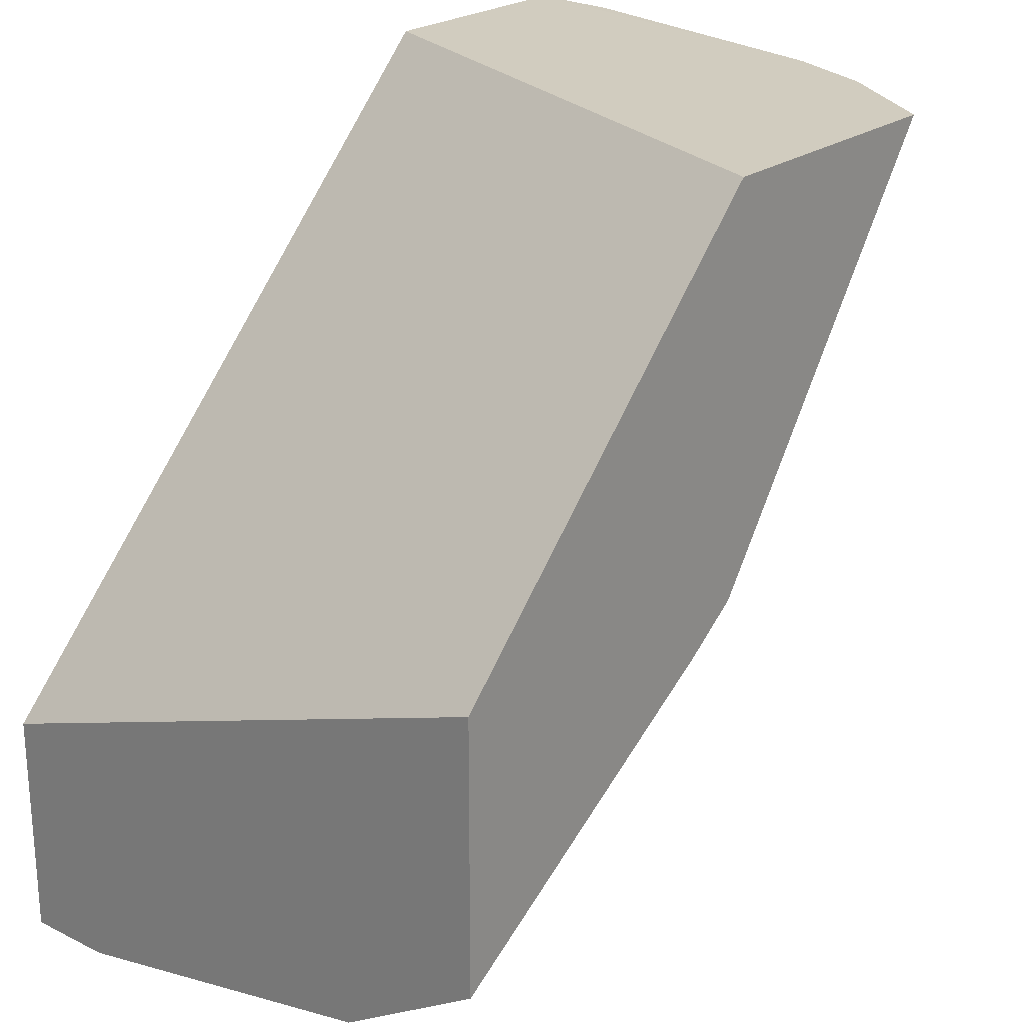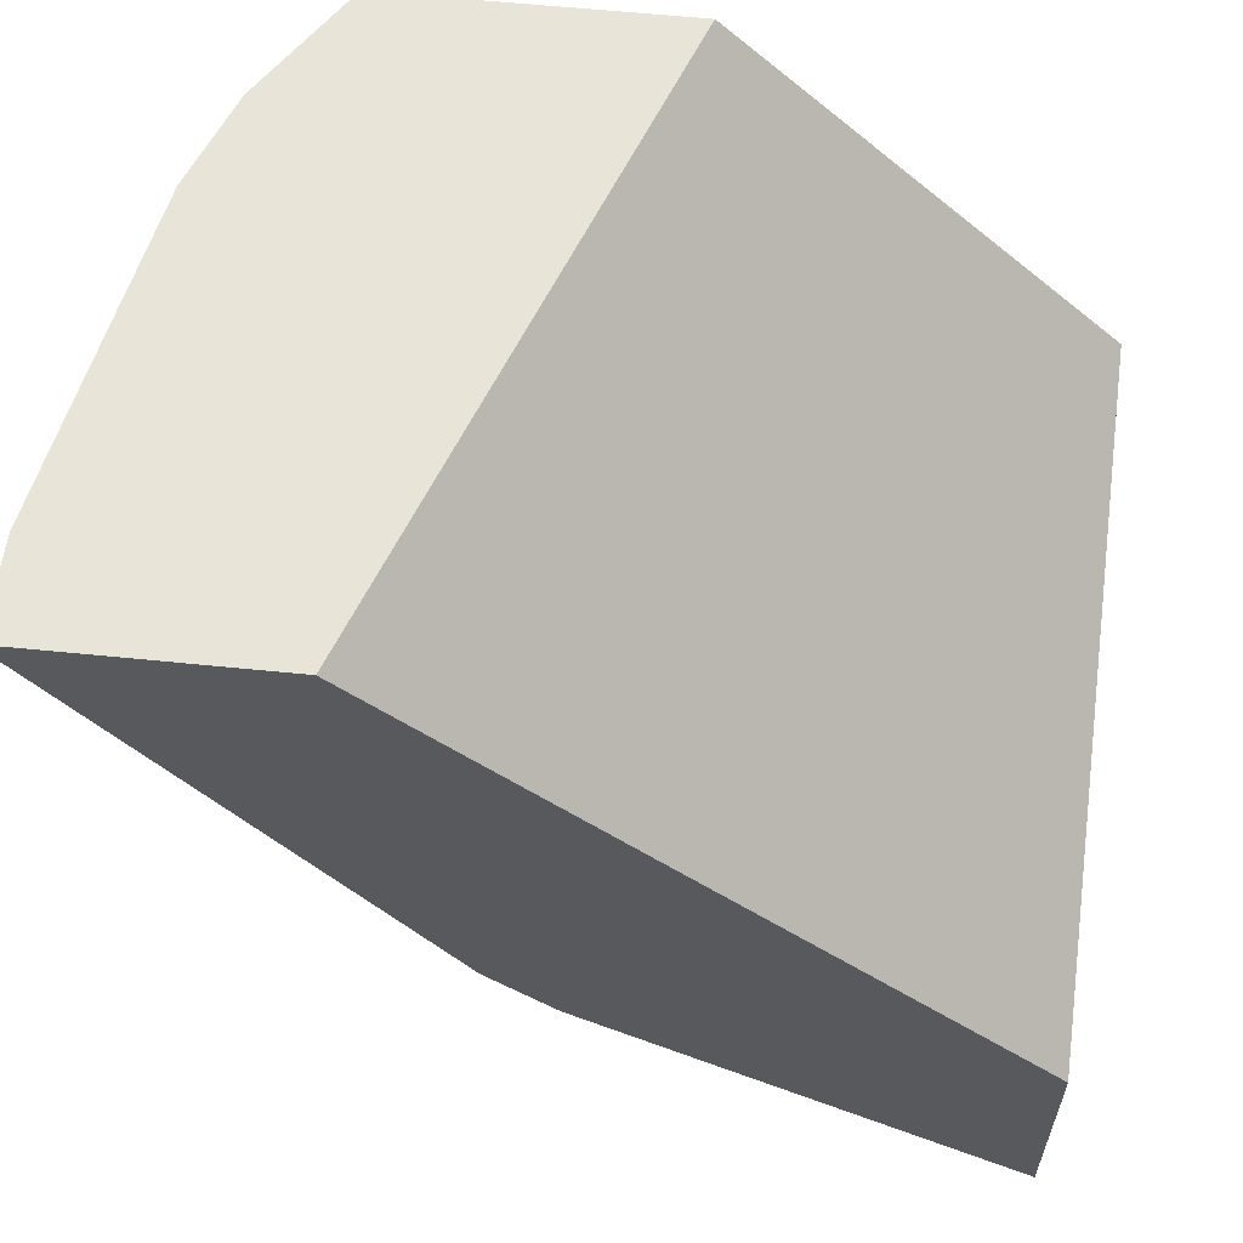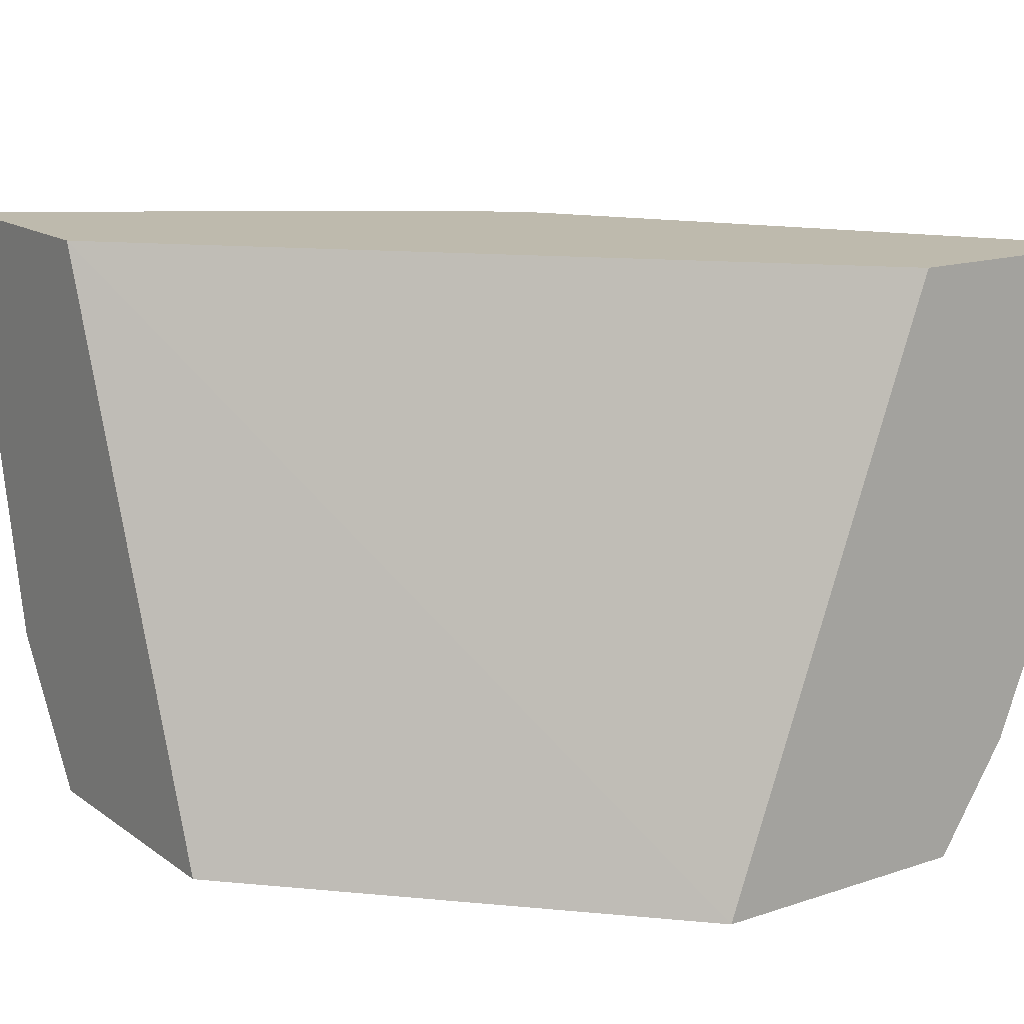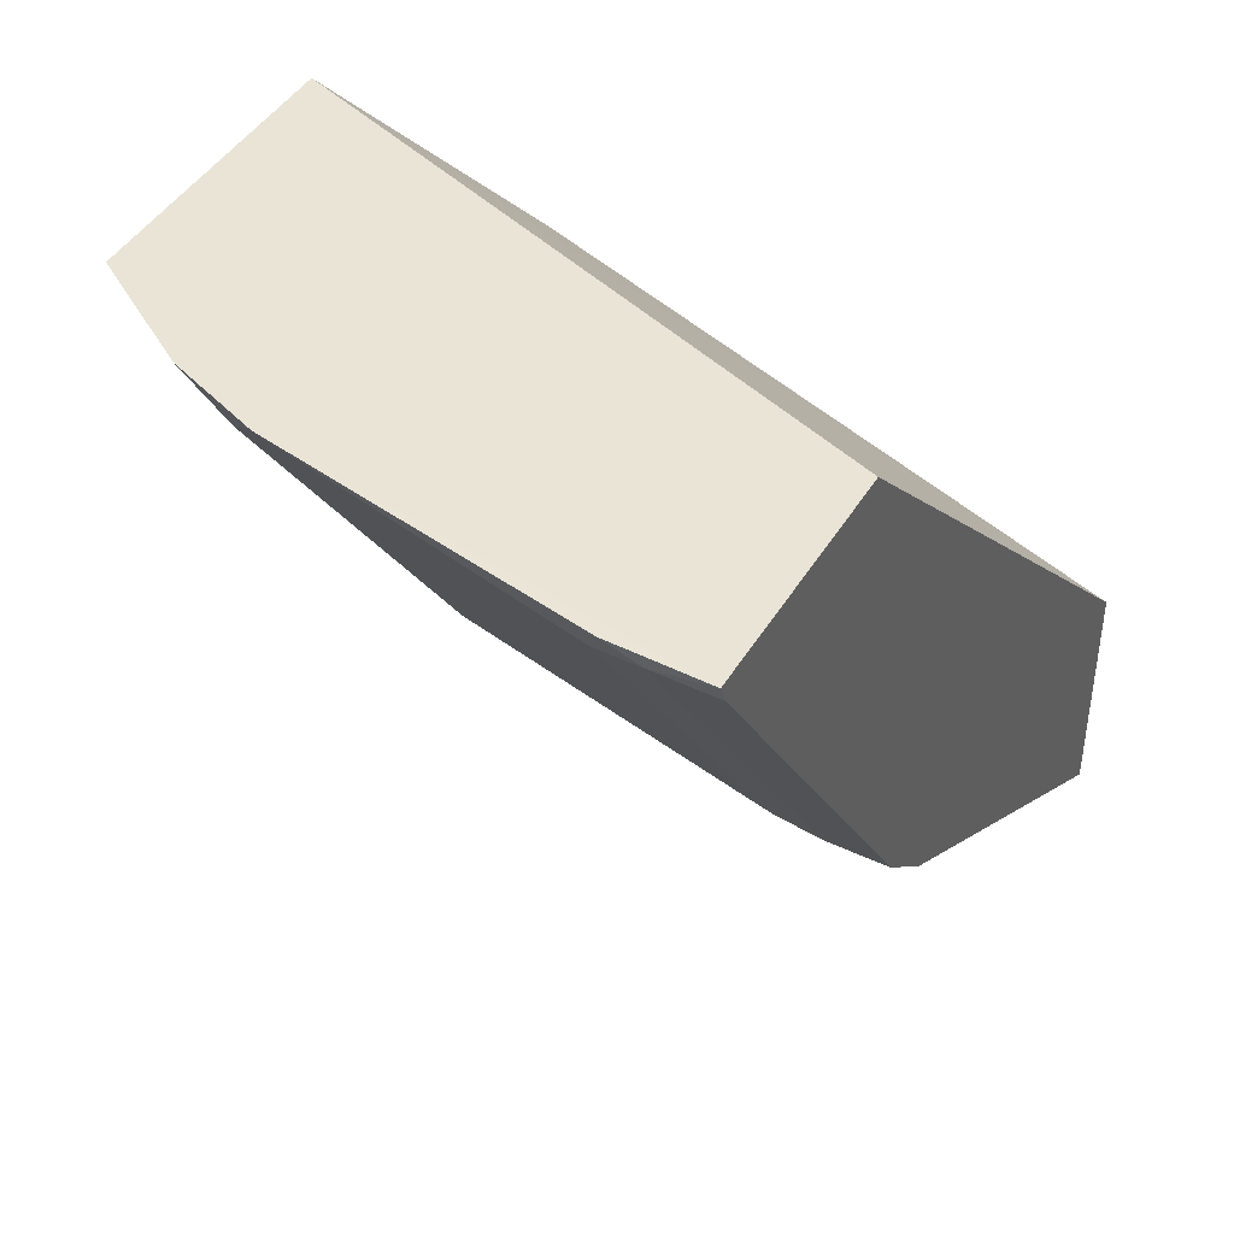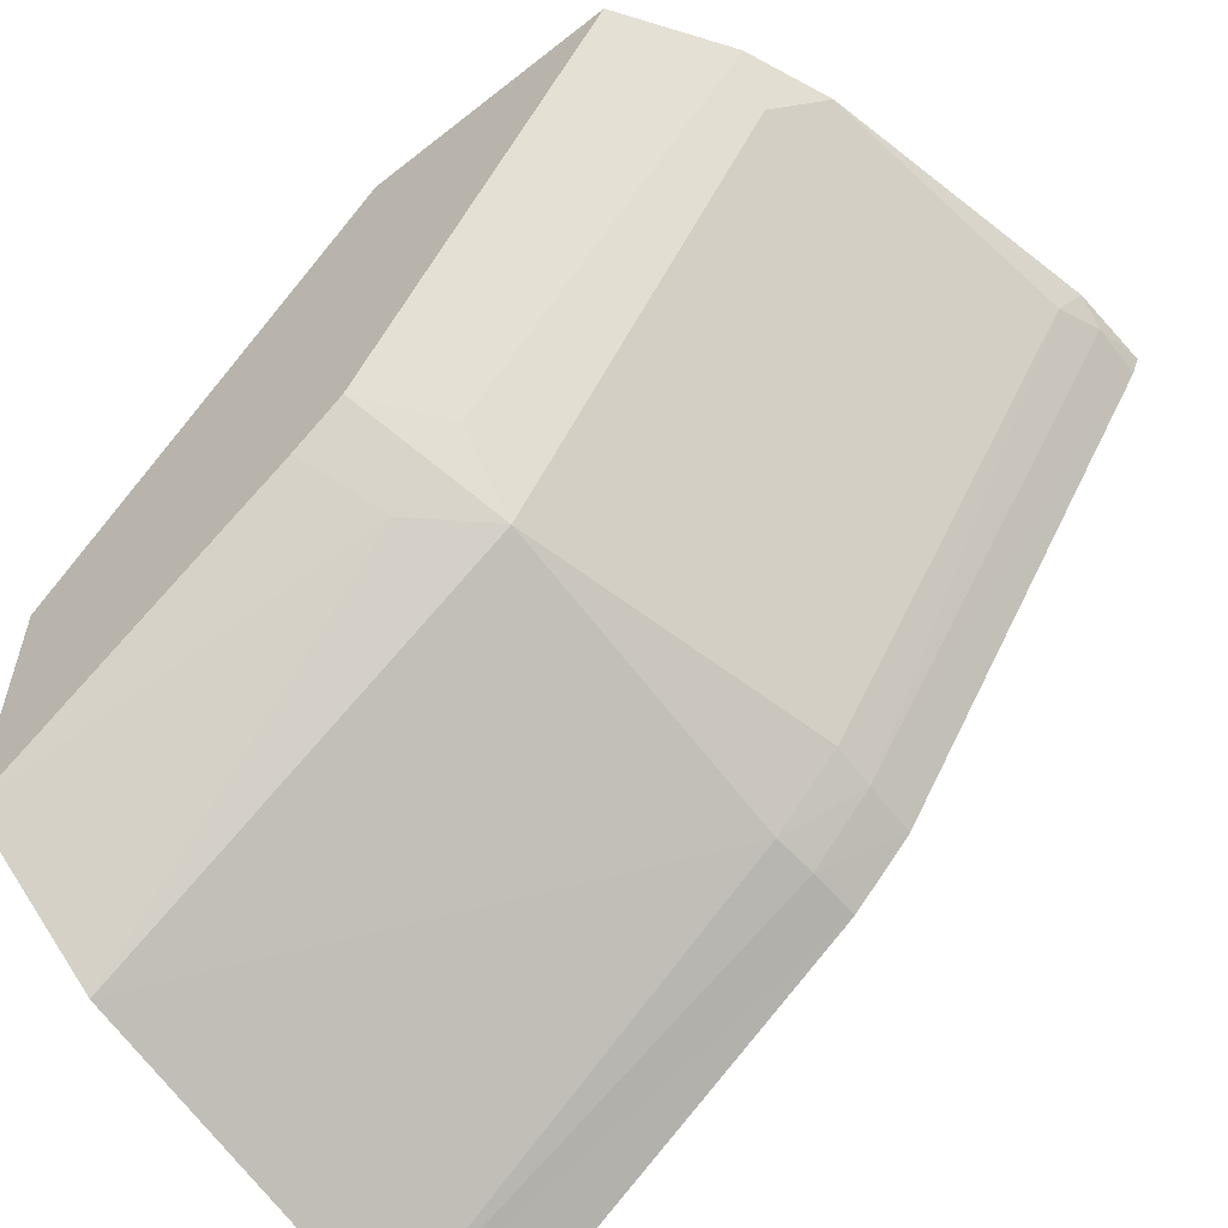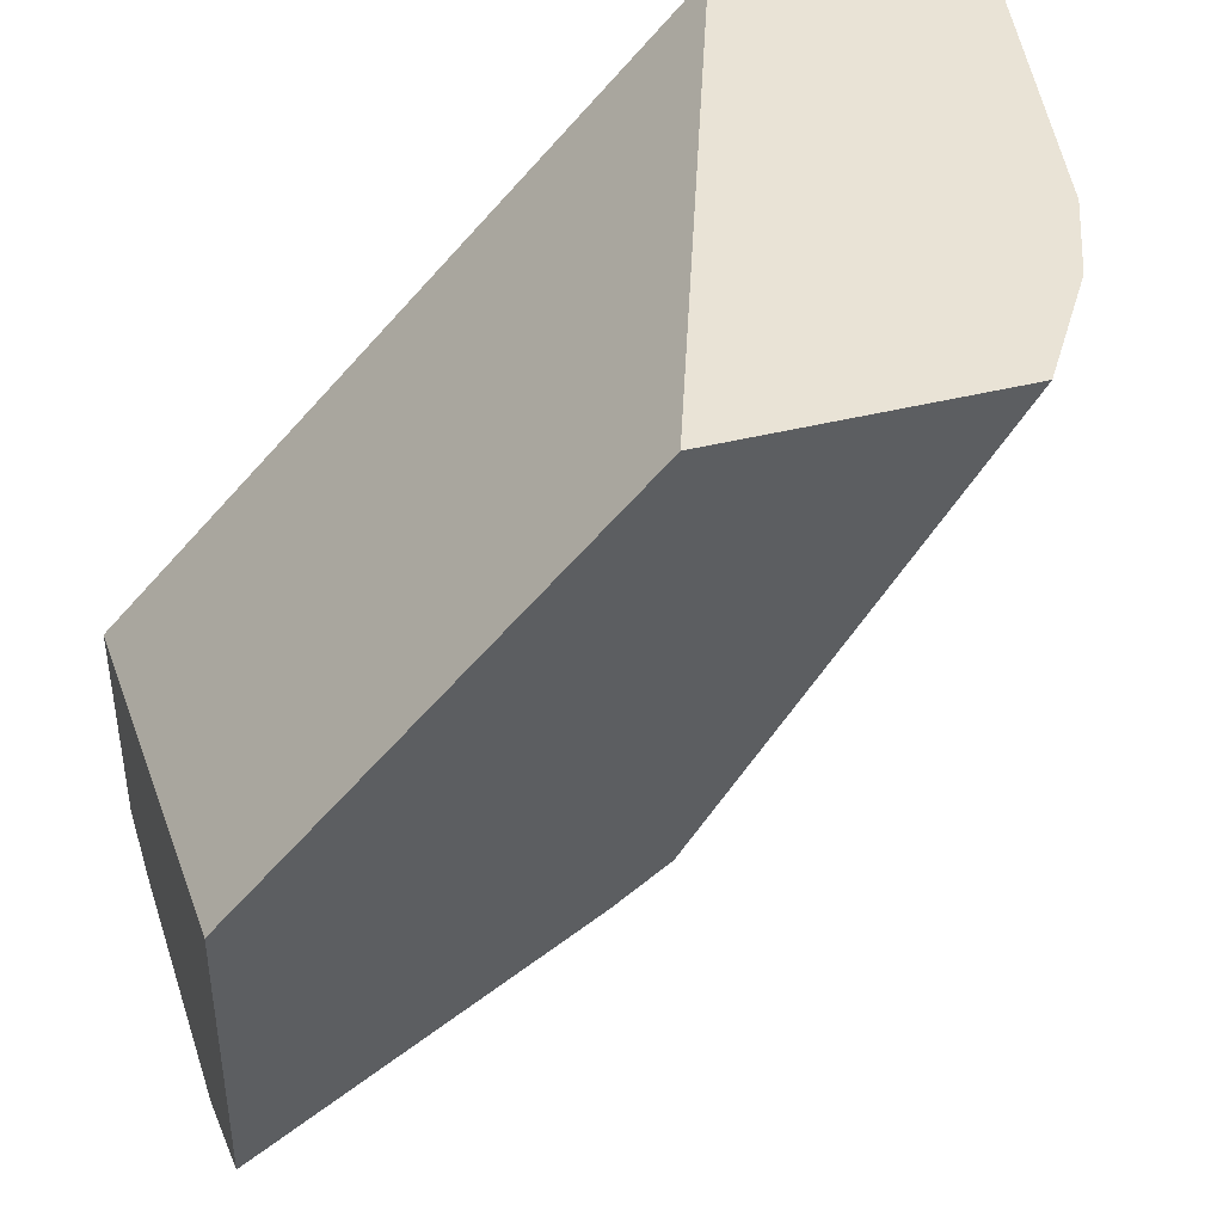
<metadata>
{"format":"obj","ext":"obj","renderer":"f3d","projection":"perspective","resolution":1024,"background":"white","views":[{"elev":23.9,"azim":-49.5,"up":"+Z"},{"elev":60.3,"azim":-174.1,"up":"+Z"},{"elev":15.4,"azim":-34.9,"up":"+Y"},{"elev":43.8,"azim":119.0,"up":"+Z"},{"elev":-57.6,"azim":39.3,"up":"+Z"},{"elev":42.1,"azim":-16.8,"up":"+Z"}]}
</metadata>
<code>
o wine_glass_collision.038
v 0.04309 0.1407 -0.01862
v 0.03659 0.1407 -0.01862
v 0.04301 0.1381 -0.01862
v 0.0429 0.139 -0.01908
v 0.04286 0.1407 -0.01915
v 0.03047 0.1238 -0.01862
v 0.02017 0.1407 -0.03555
v 0.04248 0.1376 -0.01952
v 0.02017 0.1238 -0.02935
v 0.02017 0.1407 -0.04219
v 0.04125 0.1294 -0.01862
v 0.02017 0.1238 -0.03722
v 0.03822 0.1238 -0.01862
v 0.03219 0.1407 -0.03416
v 0.02017 0.1381 -0.04214
v 0.04001 0.128 -0.02001
v 0.03408 0.1377 -0.03211
v 0.02904 0.1238 -0.03126
v 0.04025 0.1269 -0.01862
v 0.03219 0.139 -0.03416
v 0.03199 0.1281 -0.032
v 0.03211 0.1377 -0.03409
v 0.03406 0.139 -0.03234
v 0.03008 0.1261 -0.03212
v 0.0321 0.1261 -0.03007
v 0.03051 0.1238 -0.03014
v 0.03401 0.1407 -0.0324
v 0.02017 0.128 -0.03989
f 1 2 6
f 1 6 13
f 1 13 19
f 1 19 11
f 1 11 3
f 1 3 4
f 1 4 5
f 1 5 27
f 1 27 14
f 1 14 10
f 1 10 7
f 1 7 2
f 2 7 6
f 4 3 8
f 6 7 9
f 7 10 15
f 7 15 28
f 7 28 12
f 7 12 9
f 8 3 11
f 8 23 4
f 4 23 5
f 9 12 18
f 9 18 26
f 9 26 13
f 9 13 6
f 10 14 15
f 8 11 16
f 8 16 17
f 8 17 23
f 12 24 18
f 14 20 15
f 16 21 17
f 17 22 23
f 23 27 5
f 13 26 19
f 19 26 25
f 20 22 15
f 11 19 16
f 21 25 26
f 21 26 24
f 21 22 17
f 22 20 23
f 23 20 27
f 12 28 24
f 24 28 21
f 24 26 18
f 19 25 21
f 19 21 16
f 20 14 27
f 15 22 28
f 22 21 28

</code>
